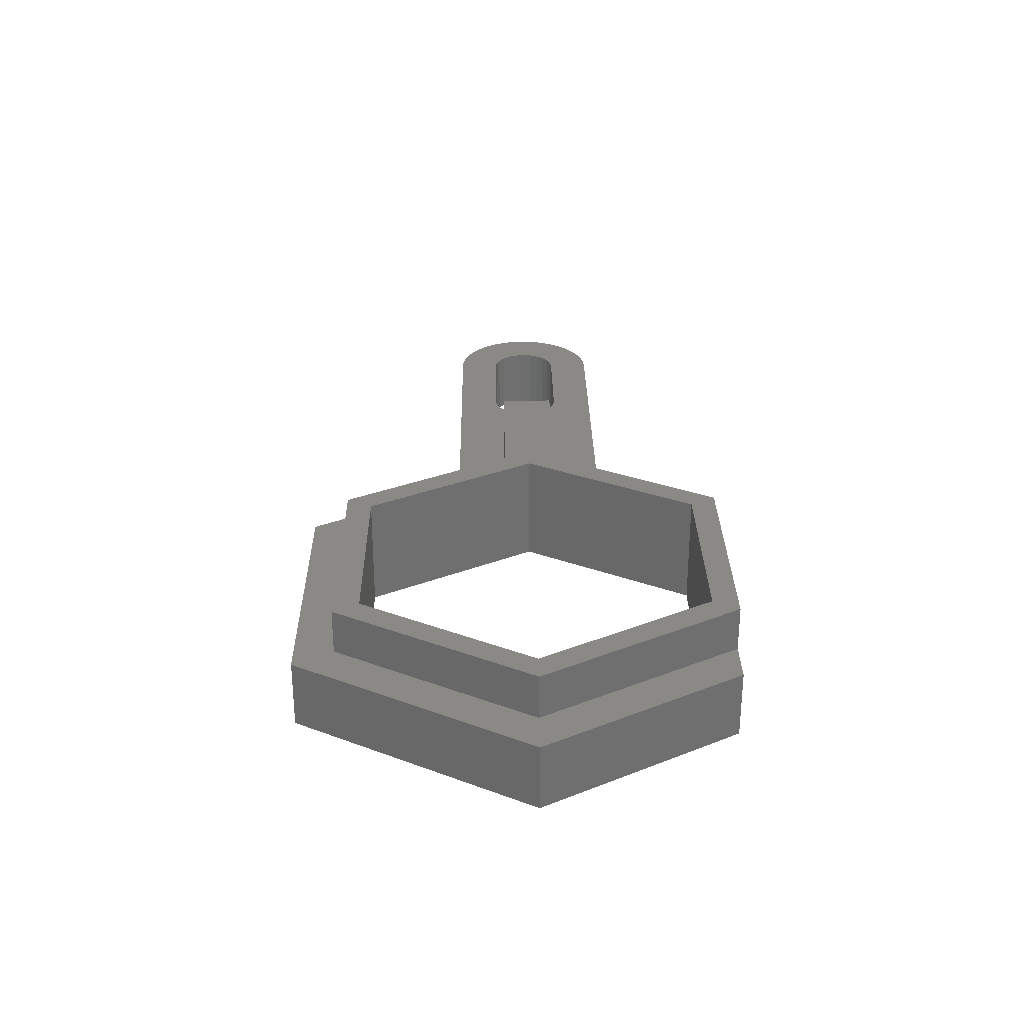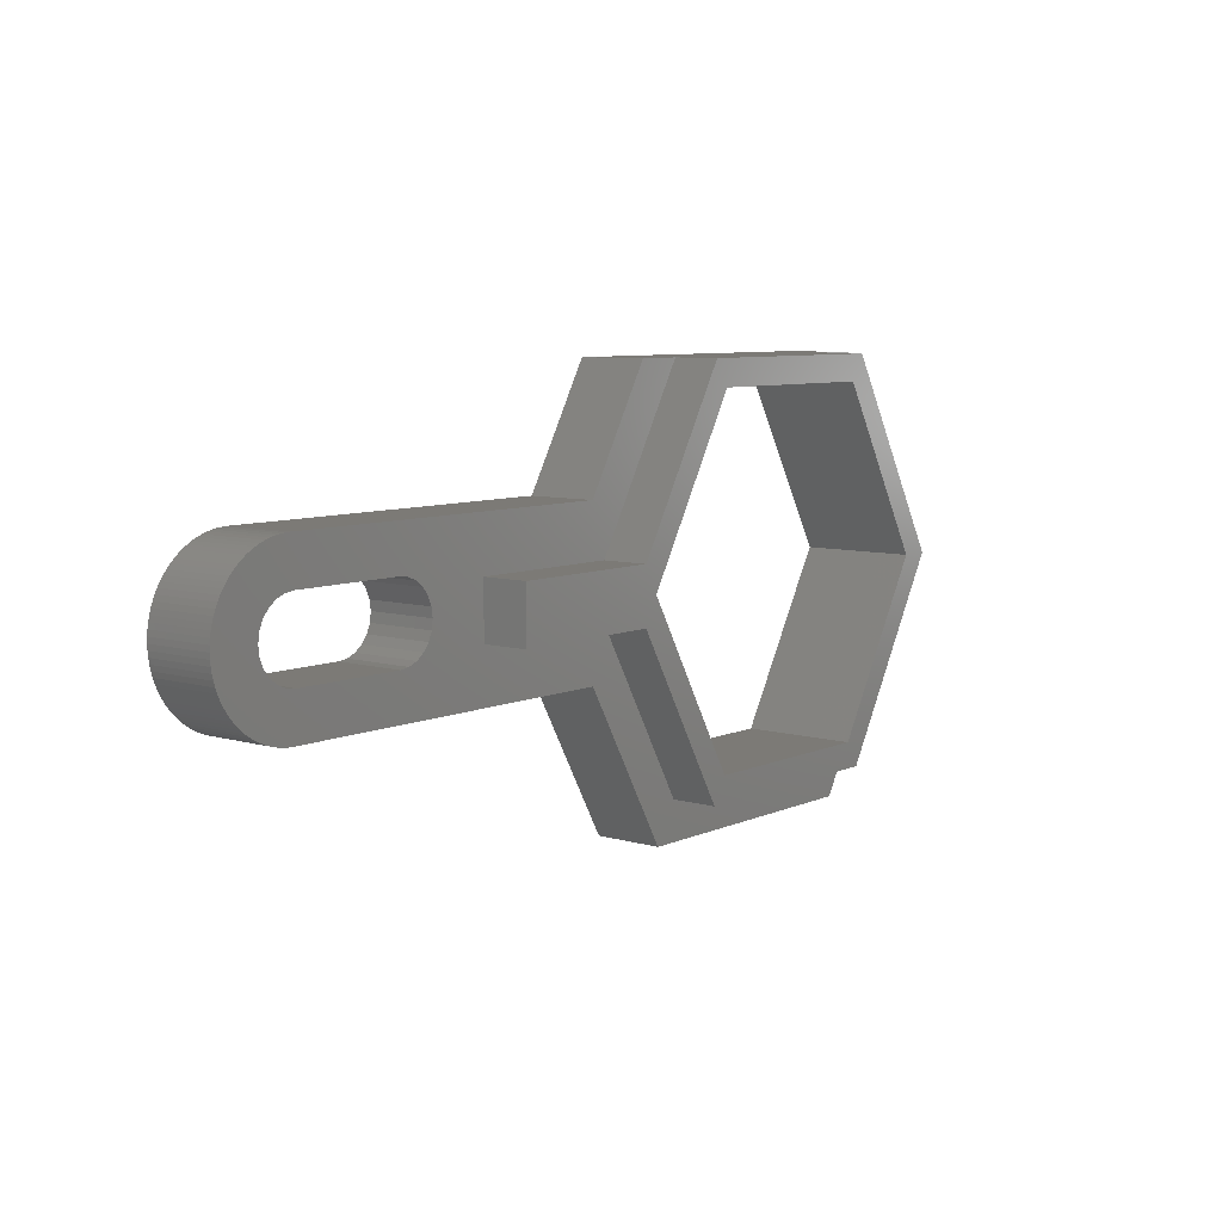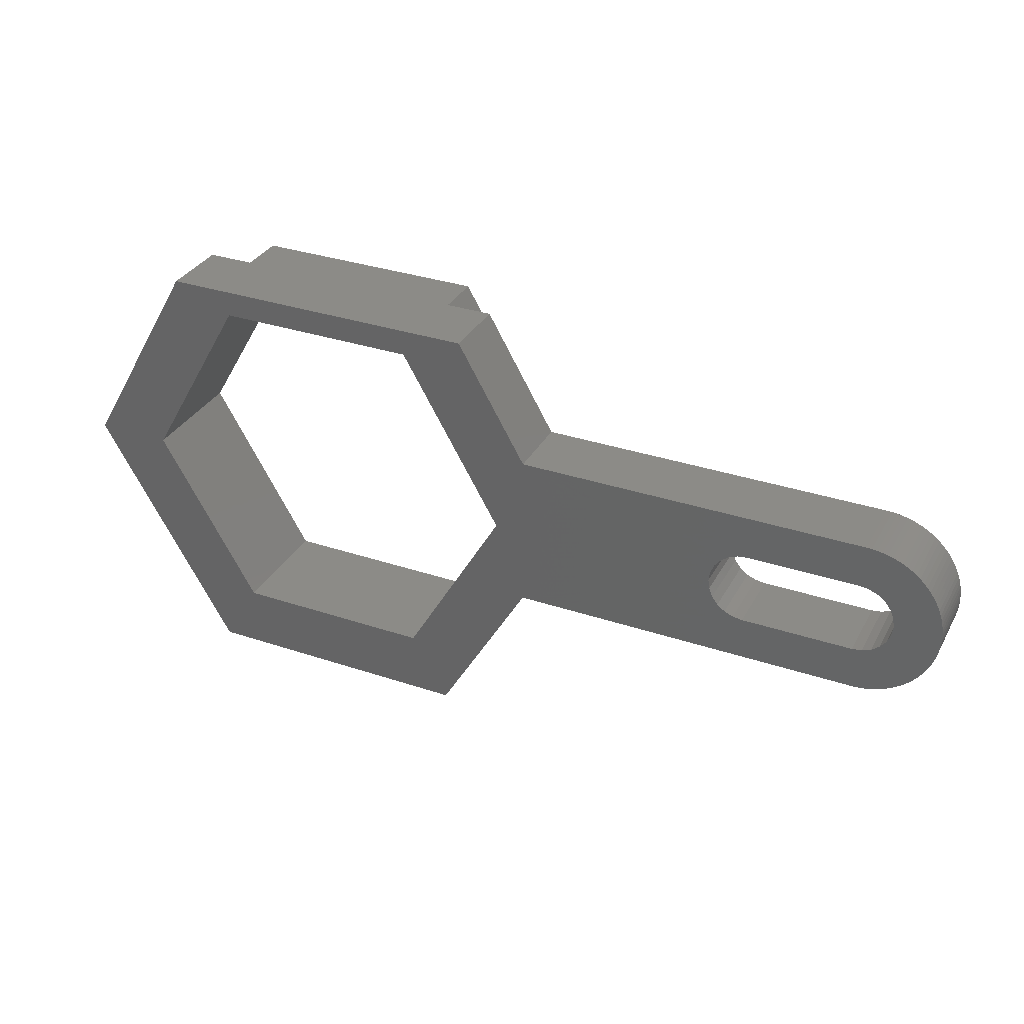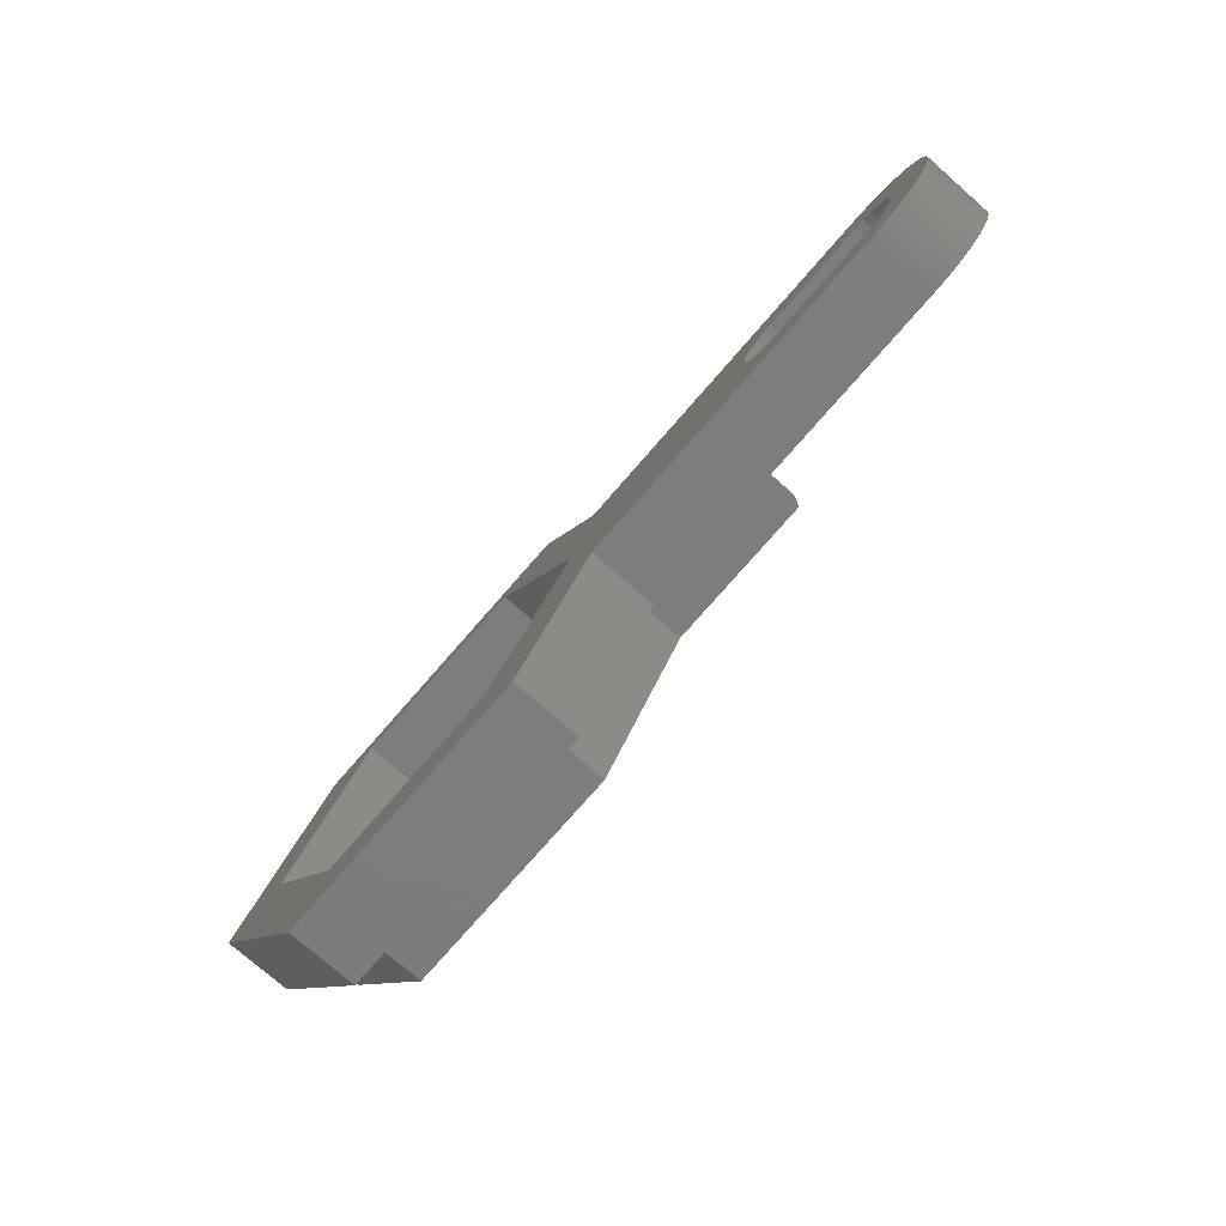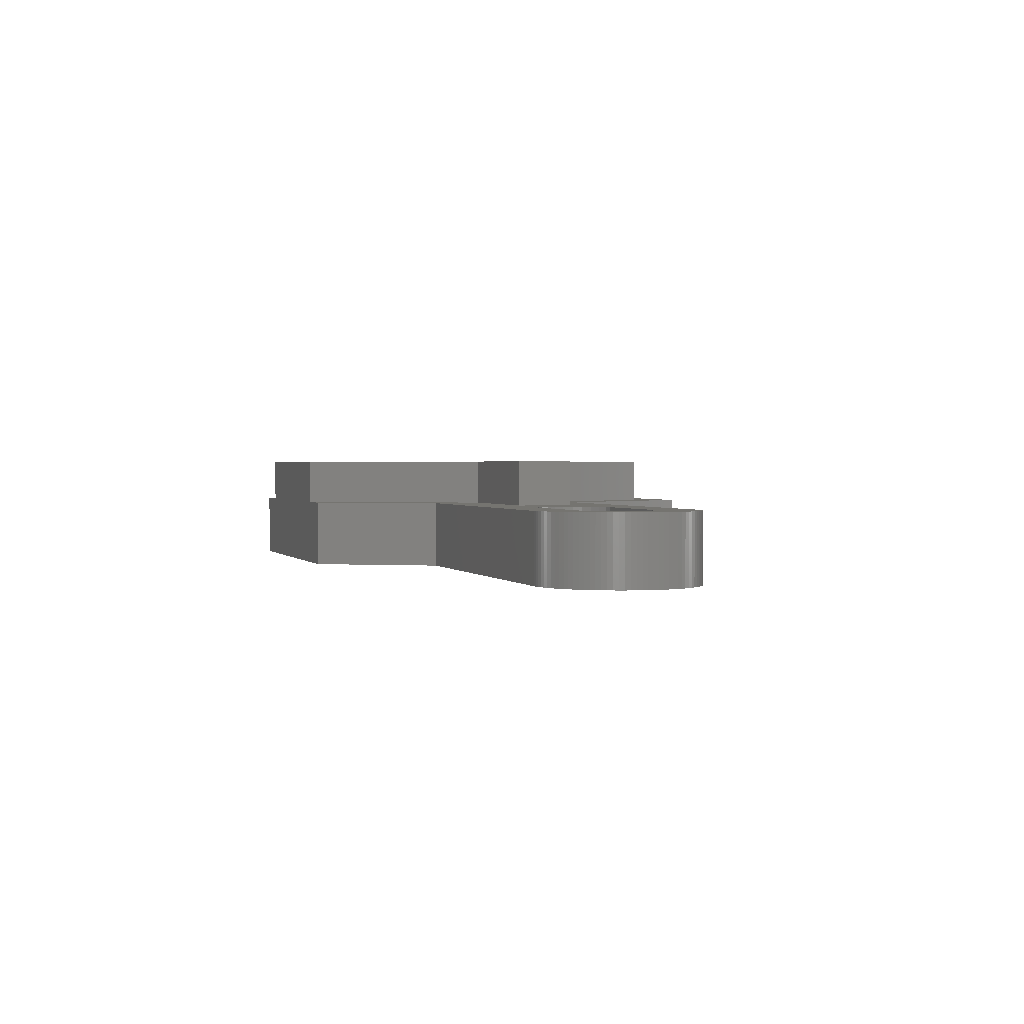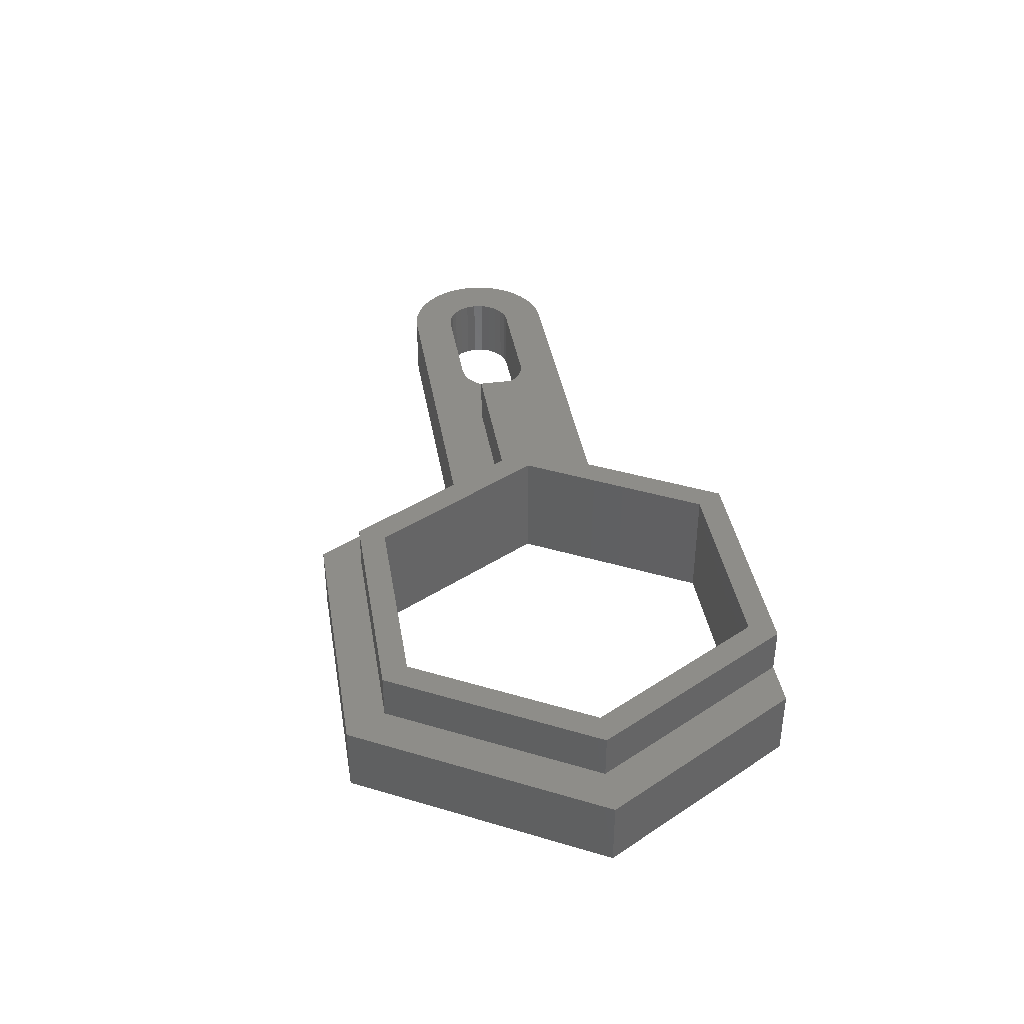
<metadata>
{"format":"stl","ext":"stl","renderer":"f3d","projection":"perspective","resolution":1024,"background":"white","views":[{"elev":28.6,"azim":89.3,"up":"+Z"},{"elev":7.7,"azim":-50.8,"up":"+Y"},{"elev":33.0,"azim":-155.1,"up":"+Y"},{"elev":-76.5,"azim":-131.1,"up":"+Y"},{"elev":1.5,"azim":-107.4,"up":"+Z"},{"elev":39.0,"azim":80.5,"up":"+Z"}]}
</metadata>
<code>
# stl→obj: 198 verts, 400 faces
v 451.2 563.6 3
v 451.4 563.7 4.23e-15
v 451.2 563.6 4.23e-15
v 451.4 563.7 3
v 451.6 563.8 4.23e-15
v 451.6 563.8 3
v 467.8 557 3
v 453 557 4.23e-15
v 467.8 557 4.23e-15
v 453 557 3
v 472.8 569.1 5
v 482.8 569.1 3
v 472.8 569.1 3
v 482.8 569.1 5
v 470.8 569.1 3
v 472.8 569.1 4.23e-15
v 470.8 569.1 4.23e-15
v 482.8 569.1 4.23e-15
v 484.8 569.1 4.23e-15
v 484.8 569.1 3
v 483.8 550.1 3
v 471.8 550.1 4.23e-15
v 483.8 550.1 4.23e-15
v 471.8 550.1 3
v 449.3 560 3
v 449.3 559.8 4.23e-15
v 449.3 559.8 3
v 449.3 560 4.23e-15
v 449.7 562.2 3
v 449.6 562 4.23e-15
v 449.6 562 3
v 449.7 562.2 4.23e-15
v 449.5 561.8 4.23e-15
v 449.5 561.8 3
v 449.4 561.6 4.23e-15
v 449.4 561.6 3
v 452 557.1 3
v 451.8 557.1 4.23e-15
v 452 557.1 4.23e-15
v 451.8 557.1 3
v 489.8 560.5 4.23e-15
v 489.8 560.5 3
v 461.8 561.7 5
v 461.8 559.3 3
v 461.8 559.3 5
v 461.8 561.7 3
v 468.5 559.3 5
v 468.5 559.3 3
v 468.5 561.7 3
v 468.5 561.7 5
v 450.4 557.9 3
v 450.2 558 4.23e-15
v 450.4 557.9 4.23e-15
v 450.2 558 3
v 450.6 557.7 3
v 450.6 557.7 4.23e-15
v 449.2 560.7 3
v 449.2 560.5 4.23e-15
v 449.2 560.5 3
v 449.2 560.7 4.23e-15
v 459.2 560.9 3
v 459.2 560.5 5.64e-15
v 459.2 560.5 3
v 459.2 560.9 5.64e-15
v 451 563.5 3
v 451 563.5 4.23e-15
v 482.2 568 5
v 486.5 560.5 0
v 486.5 560.5 5
v 482.2 568 0
v 452 561.9 3
v 451.7 561.6 5.64e-15
v 452 561.9 5.64e-15
v 451.7 561.6 3
v 451.4 561.3 5.64e-15
v 451.3 560.9 3
v 451.3 560.9 5.64e-15
v 451.4 561.3 3
v 482.8 551.8 5
v 472.8 551.8 3
v 482.8 551.8 3
v 472.8 551.8 5
v 469.1 560.5 5
v 473.5 552.9 5
v 482.2 552.9 5
v 487.8 560.5 5
v 473.5 568 5
v 487.8 560.5 3
v 452.8 562.1 3
v 452.4 562 5.64e-15
v 452.8 562.1 5.64e-15
v 452.4 562 3
v 451 557.5 3
v 450.8 557.6 4.23e-15
v 451 557.5 4.23e-15
v 450.8 557.6 3
v 449.8 562.4 3
v 449.8 562.4 4.23e-15
v 449.9 562.6 3
v 449.9 562.6 4.23e-15
v 450.1 562.8 3
v 450.1 562.8 4.23e-15
v 450.2 563 3
v 450.2 563 4.23e-15
v 449.3 561.2 3
v 449.3 560.9 4.23e-15
v 449.3 560.9 3
v 449.3 561.2 4.23e-15
v 450.8 563.4 3
v 450.8 563.4 4.23e-15
v 473.5 568 0
v 451.2 560.5 5.64e-15
v 451.4 557.3 4.23e-15
v 451.2 557.3 4.23e-15
v 451.3 560.1 5.64e-15
v 451.4 559.7 5.64e-15
v 451.6 557.2 4.23e-15
v 451.7 559.4 5.64e-15
v 452 559.1 5.64e-15
v 452.4 558.9 5.64e-15
v 452.3 557 4.23e-15
v 452.5 557 4.23e-15
v 452.8 558.9 5.64e-15
v 452.7 557 4.23e-15
v 457.6 558.9 5.64e-15
v 458 558.9 5.64e-15
v 458.4 559.1 5.64e-15
v 458.8 559.4 5.64e-15
v 459 559.7 5.64e-15
v 459.2 560.1 5.64e-15
v 467.8 564 4.23e-15
v 469.1 560.5 0
v 473.5 552.9 0
v 482.2 552.9 0
v 449.2 560.3 4.23e-15
v 449.3 561.4 4.23e-15
v 449.3 559.6 4.23e-15
v 449.4 559.4 4.23e-15
v 449.5 559.1 4.23e-15
v 449.6 558.9 4.23e-15
v 449.7 558.7 4.23e-15
v 449.8 558.5 4.23e-15
v 449.9 558.4 4.23e-15
v 450.1 558.2 4.23e-15
v 450.4 563.1 4.23e-15
v 450.6 563.3 4.23e-15
v 451.8 563.9 4.23e-15
v 452 563.9 4.23e-15
v 452.3 564 4.23e-15
v 452.5 564 4.23e-15
v 452.7 564 4.23e-15
v 457.6 562.1 5.64e-15
v 458 562 5.64e-15
v 458.4 561.9 5.64e-15
v 458.8 561.6 5.64e-15
v 459 561.3 5.64e-15
v 450.4 563.1 3
v 450.6 563.3 3
v 449.7 558.7 3
v 449.8 558.5 3
v 449.6 558.9 3
v 450.1 558.2 3
v 449.9 558.4 3
v 449.5 559.1 3
v 449.4 559.4 3
v 449.3 559.6 3
v 449.2 560.3 3
v 449.3 561.4 3
v 452.7 557 3
v 452.5 557 3
v 452.3 557 3
v 452 563.9 3
v 452.3 564 3
v 452.5 564 3
v 467.8 564 3
v 451.8 563.9 3
v 451.6 557.2 3
v 451.4 557.3 3
v 451.2 557.3 3
v 459 561.3 3
v 458.8 561.6 3
v 458.4 561.9 3
v 458 562 3
v 457.6 562.1 3
v 451.2 560.5 3
v 451.3 560.1 3
v 451.4 559.7 3
v 451.7 559.4 3
v 452.7 564 3
v 452 559.1 3
v 452.4 558.9 3
v 452.8 558.9 3
v 457.6 558.9 3
v 458 558.9 3
v 458.4 559.1 3
v 458.8 559.4 3
v 459 559.7 3
v 459.2 560.1 3
f 1 2 3
f 2 1 4
f 4 5 2
f 5 4 6
f 7 8 9
f 8 7 10
f 11 12 13
f 12 11 14
f 15 16 17
f 16 15 18
f 18 15 19
f 19 15 20
f 20 15 13
f 20 13 12
f 21 22 23
f 22 21 24
f 25 26 27
f 26 25 28
f 29 30 31
f 30 29 32
f 31 33 34
f 33 31 30
f 34 35 36
f 35 34 33
f 37 38 39
f 38 37 40
f 41 21 23
f 21 41 42
f 43 44 45
f 44 43 46
f 47 44 48
f 44 47 45
f 11 49 50
f 49 11 13
f 51 52 53
f 52 51 54
f 55 53 56
f 53 55 51
f 57 58 59
f 58 57 60
f 61 62 63
f 62 61 64
f 65 3 66
f 3 65 1
f 67 68 69
f 68 67 70
f 71 72 73
f 72 71 74
f 75 76 77
f 76 75 78
f 79 80 81
f 80 79 82
f 47 43 45
f 43 47 50
f 50 47 82
f 50 82 83
f 83 82 84
f 84 82 79
f 84 79 85
f 85 79 69
f 69 79 86
f 83 11 50
f 11 83 87
f 11 87 14
f 14 87 67
f 14 67 69
f 14 69 86
f 47 80 82
f 80 47 48
f 12 86 88
f 86 12 14
f 88 79 81
f 79 88 86
f 43 49 46
f 49 43 50
f 89 90 91
f 90 89 92
f 93 94 95
f 94 93 96
f 97 32 29
f 32 97 98
f 99 98 97
f 98 99 100
f 101 100 99
f 100 101 102
f 103 102 101
f 102 103 104
f 105 106 107
f 106 105 108
f 109 66 110
f 66 109 65
f 96 56 94
f 56 96 55
f 67 111 70
f 111 67 87
f 112 113 114
f 113 112 115
f 113 115 116
f 113 116 117
f 117 116 118
f 117 118 38
f 38 118 119
f 38 119 39
f 39 119 120
f 39 120 121
f 121 120 122
f 122 120 123
f 122 123 124
f 124 123 8
f 8 123 125
f 8 125 9
f 9 125 126
f 9 126 127
f 9 127 128
f 9 128 129
f 9 129 130
f 9 130 62
f 9 62 131
f 9 131 17
f 9 17 132
f 132 17 111
f 111 17 16
f 111 16 18
f 111 18 70
f 70 18 68
f 68 18 19
f 68 19 41
f 132 22 9
f 22 132 133
f 22 133 23
f 23 133 134
f 23 134 68
f 23 68 41
f 60 135 58
f 135 60 106
f 135 106 28
f 28 106 108
f 28 108 26
f 26 108 136
f 26 136 137
f 137 136 35
f 137 35 138
f 138 35 33
f 138 33 139
f 139 33 30
f 139 30 140
f 140 30 32
f 140 32 141
f 141 32 98
f 141 98 142
f 142 98 100
f 142 100 143
f 143 100 102
f 143 102 144
f 144 102 104
f 144 104 52
f 52 104 145
f 52 145 53
f 53 145 146
f 53 146 56
f 56 146 110
f 56 110 94
f 94 110 66
f 94 66 95
f 95 66 3
f 95 3 114
f 114 3 112
f 112 3 2
f 112 2 77
f 77 2 75
f 75 2 5
f 75 5 72
f 72 5 147
f 72 147 73
f 73 147 148
f 73 148 90
f 90 148 149
f 90 149 150
f 90 150 91
f 91 150 151
f 91 151 131
f 91 131 152
f 152 131 153
f 153 131 154
f 154 131 155
f 155 131 156
f 156 131 64
f 64 131 62
f 7 22 24
f 22 7 9
f 157 146 145
f 146 157 158
f 111 83 132
f 83 111 87
f 159 142 160
f 142 159 141
f 161 141 159
f 141 161 140
f 162 52 54
f 52 162 144
f 163 144 162
f 144 163 143
f 160 143 163
f 143 160 142
f 164 140 161
f 140 164 139
f 165 139 164
f 139 165 138
f 166 138 165
f 138 166 137
f 27 137 166
f 137 27 26
f 167 28 25
f 28 167 135
f 59 135 167
f 135 59 58
f 168 108 105
f 108 168 136
f 36 136 168
f 136 36 35
f 10 124 8
f 124 10 169
f 169 122 124
f 122 169 170
f 170 121 122
f 121 170 171
f 171 39 121
f 39 171 37
f 158 110 146
f 110 158 109
f 172 149 148
f 149 172 173
f 173 150 149
f 150 173 174
f 15 131 175
f 131 15 17
f 6 147 5
f 147 6 176
f 176 148 147
f 148 176 172
f 132 84 133
f 84 132 83
f 107 60 57
f 60 107 106
f 103 145 104
f 145 103 157
f 40 117 38
f 117 40 177
f 177 113 117
f 113 177 178
f 178 114 113
f 114 178 179
f 179 95 114
f 95 179 93
f 72 78 75
f 78 72 74
f 69 134 85
f 134 69 68
f 92 73 90
f 73 92 71
f 180 64 61
f 64 180 156
f 181 156 180
f 156 181 155
f 181 154 155
f 154 181 182
f 84 134 133
f 134 84 85
f 182 153 154
f 153 182 183
f 183 152 153
f 152 183 184
f 184 91 152
f 91 184 89
f 19 42 41
f 42 19 20
f 77 185 112
f 185 77 76
f 112 186 115
f 186 112 185
f 115 187 116
f 187 115 186
f 116 188 118
f 188 116 187
f 174 151 150
f 151 174 189
f 189 131 151
f 131 189 175
f 167 57 59
f 57 167 25
f 57 25 107
f 107 25 27
f 107 27 105
f 105 27 166
f 105 166 168
f 168 166 165
f 168 165 36
f 36 165 164
f 36 164 34
f 34 164 161
f 34 161 31
f 31 161 159
f 31 159 29
f 29 159 160
f 29 160 97
f 97 160 163
f 97 163 99
f 99 163 162
f 99 162 101
f 101 162 54
f 101 54 103
f 103 54 51
f 103 51 157
f 157 51 158
f 158 51 55
f 158 55 96
f 158 96 109
f 109 96 65
f 65 96 93
f 65 93 1
f 1 93 179
f 1 179 185
f 185 179 178
f 185 178 186
f 186 178 187
f 187 178 177
f 187 177 188
f 188 177 40
f 188 40 190
f 190 40 37
f 190 37 191
f 191 37 171
f 191 171 170
f 191 170 192
f 192 170 169
f 192 169 10
f 192 10 193
f 193 10 7
f 193 7 194
f 194 7 195
f 195 7 196
f 196 7 197
f 197 7 198
f 198 7 44
f 198 44 63
f 44 7 48
f 48 7 24
f 48 24 80
f 80 24 21
f 80 21 81
f 81 21 88
f 88 21 42
f 88 20 12
f 20 88 42
f 185 4 1
f 4 185 76
f 4 76 78
f 4 78 6
f 6 78 74
f 6 74 176
f 176 74 71
f 176 71 172
f 172 71 92
f 172 92 173
f 173 92 174
f 174 92 89
f 174 89 189
f 189 89 175
f 175 89 184
f 175 184 183
f 175 183 182
f 175 182 181
f 175 181 180
f 175 180 61
f 175 61 46
f 46 61 63
f 46 63 44
f 175 46 49
f 175 49 15
f 15 49 13
f 188 119 118
f 119 188 190
f 190 120 119
f 120 190 191
f 191 123 120
f 123 191 192
f 192 125 123
f 125 192 193
f 193 126 125
f 126 193 194
f 194 127 126
f 127 194 195
f 195 128 127
f 128 195 196
f 197 128 196
f 128 197 129
f 198 129 197
f 129 198 130
f 63 130 198
f 130 63 62

</code>
